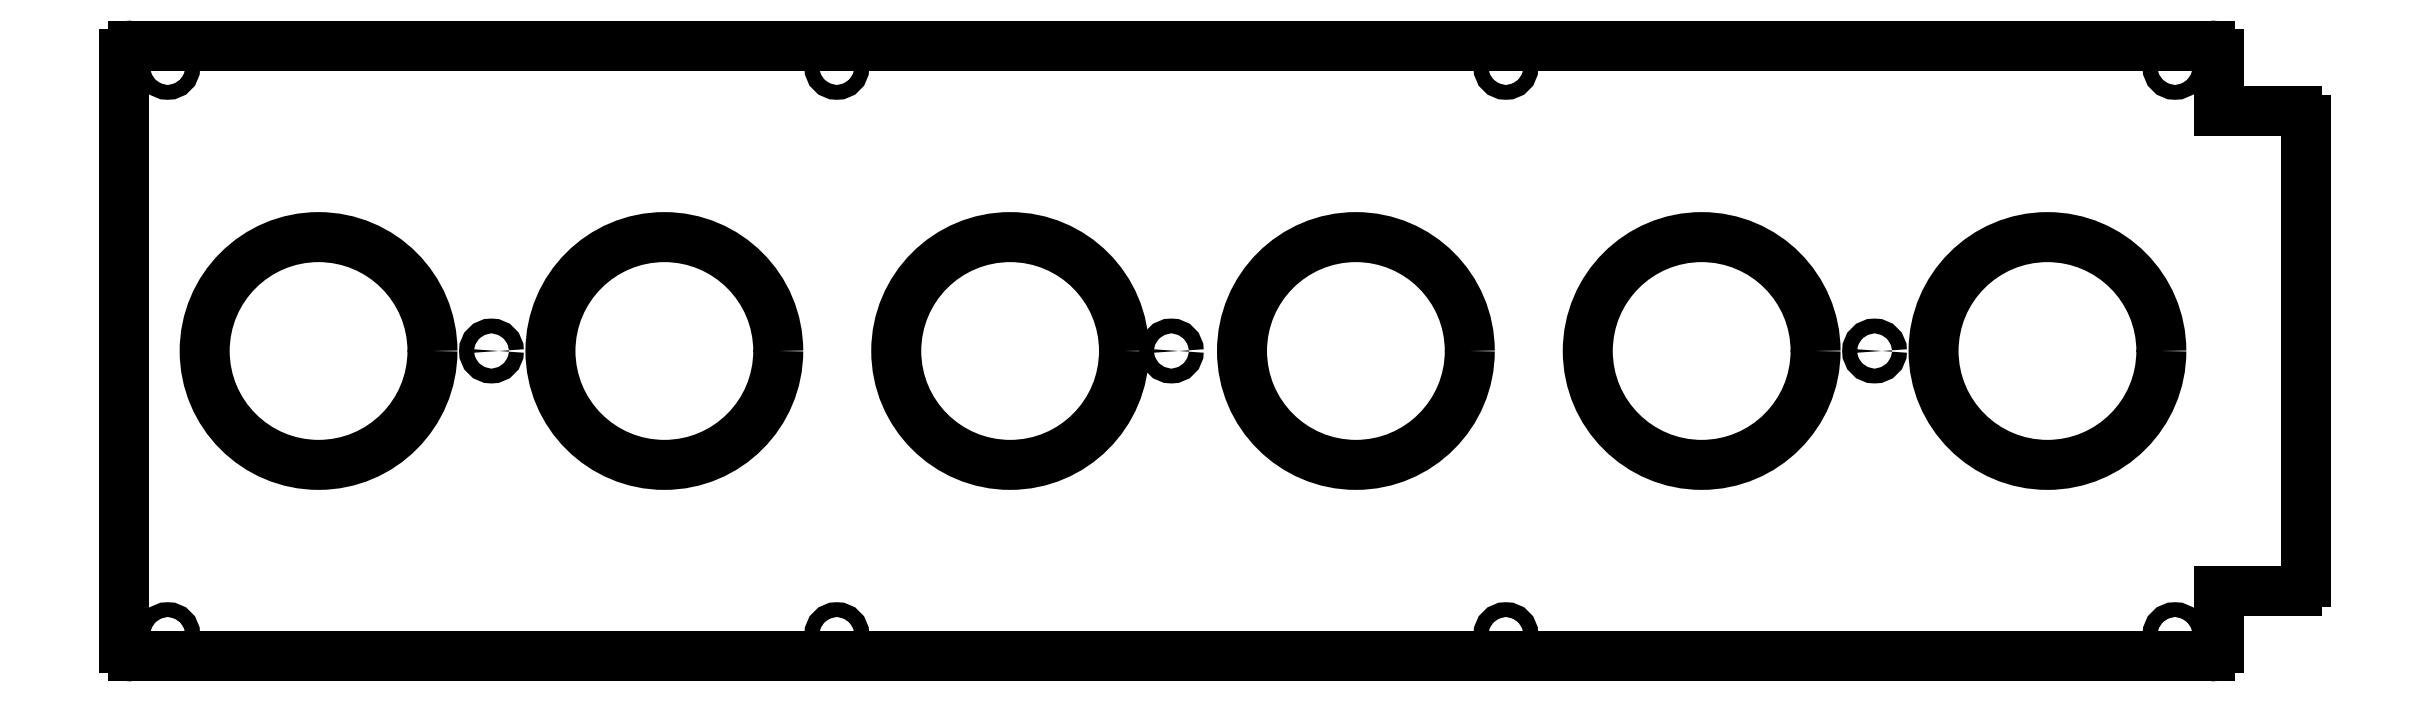
<metadata>
{"format":"dxf","ext":"dxf","renderer":"ezdxf+matplotlib","layout":"modelspace","background":"white","min_lineweight":24,"dpi":150}
</metadata>
<code>
0
SECTION
2
ENTITIES
0
CIRCLE
8
0
10
-33.33
20
-1.717
30
0
40
0.08475
0
CIRCLE
8
0
10
-35.31
20
-1.717
30
0
40
1.305
0
CIRCLE
8
0
10
-43.23
20
-1.717
30
0
40
1.305
0
CIRCLE
8
0
10
-47.19
20
-1.717
30
0
40
1.305
0
CIRCLE
8
0
10
-51.15
20
-1.717
30
0
40
1.305
0
CIRCLE
8
0
10
-39.27
20
-1.717
30
0
40
1.305
0
CIRCLE
8
0
10
-31.34
20
-1.717
30
0
40
1.305
0
CIRCLE
8
0
10
-41.38
20
-1.717
30
0
40
0.08475
0
CIRCLE
8
0
10
-49.17
20
-1.717
30
0
40
0.08475
0
CIRCLE
8
0
10
-52.88
20
1.533
30
0
40
0.08475
0
CIRCLE
8
0
10
-52.88
20
-4.967
30
0
40
0.08475
0
CIRCLE
8
0
10
-45.22
20
-4.967
30
0
40
0.08475
0
CIRCLE
8
0
10
-45.22
20
1.533
30
0
40
0.08475
0
CIRCLE
8
0
10
-37.55
20
1.533
30
0
40
0.08475
0
CIRCLE
8
0
10
-37.55
20
-4.967
30
0
40
0.08475
0
CIRCLE
8
0
10
-29.88
20
-4.967
30
0
40
0.08475
0
CIRCLE
8
0
10
-29.88
20
1.533
30
0
40
0.08475
0
LINE
8
0
10
-29.38
20
-4.467
30
0
11
-29.38
21
-5.117
31
0
0
LINE
8
0
10
-29.48
20
-5.217
30
0
11
-53.28
21
-5.217
31
0
0
LINE
8
0
10
-53.38
20
-5.117
30
0
11
-53.38
21
1.683
31
0
0
LINE
8
0
10
-53.28
20
1.783
30
0
11
-29.48
21
1.783
31
0
0
LINE
8
0
10
-29.38
20
1.683
30
0
11
-29.38
21
1.033
31
0
0
LINE
8
0
10
-29.38
20
1.033
30
0
11
-28.48
21
1.033
31
0
0
LINE
8
0
10
-28.38
20
0.9332
30
0
11
-28.38
21
-4.367
31
0
0
LINE
8
0
10
-28.48
20
-4.467
30
0
11
-29.38
21
-4.467
31
0
0
ARC
8
0
10
-29.48
20
-5.117
30
0
40
0.1
50
270
51
0
0
ARC
8
0
10
-53.28
20
-5.117
30
0
40
0.1
50
180
51
270
0
ARC
8
0
10
-53.28
20
1.683
30
0
40
0.1
50
90
51
180
0
ARC
8
0
10
-29.48
20
1.683
30
0
40
0.1
50
0
51
90
0
ARC
8
0
10
-28.48
20
0.9332
30
0
40
0.1
50
0
51
90
0
ARC
8
0
10
-28.48
20
-4.367
30
0
40
0.1
50
270
51
0
0
ENDSEC
0
EOF

</code>
